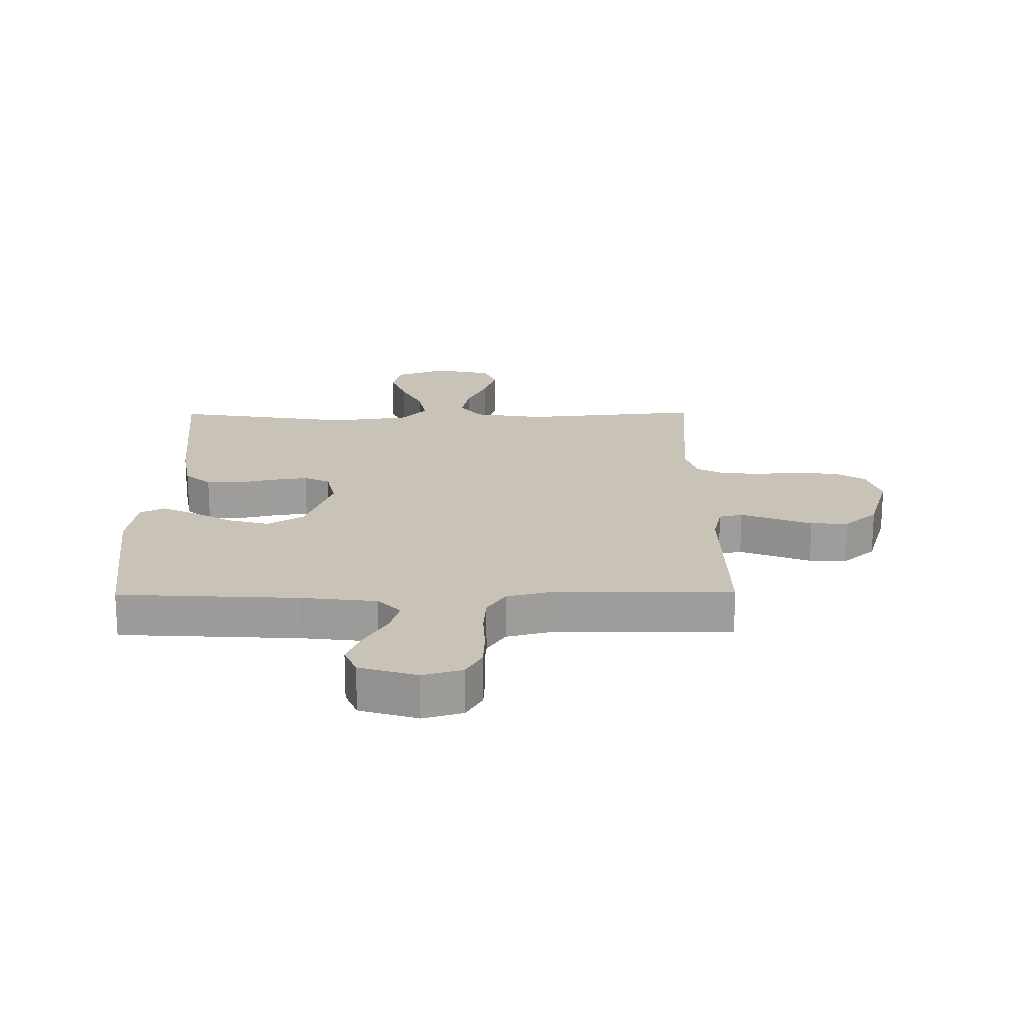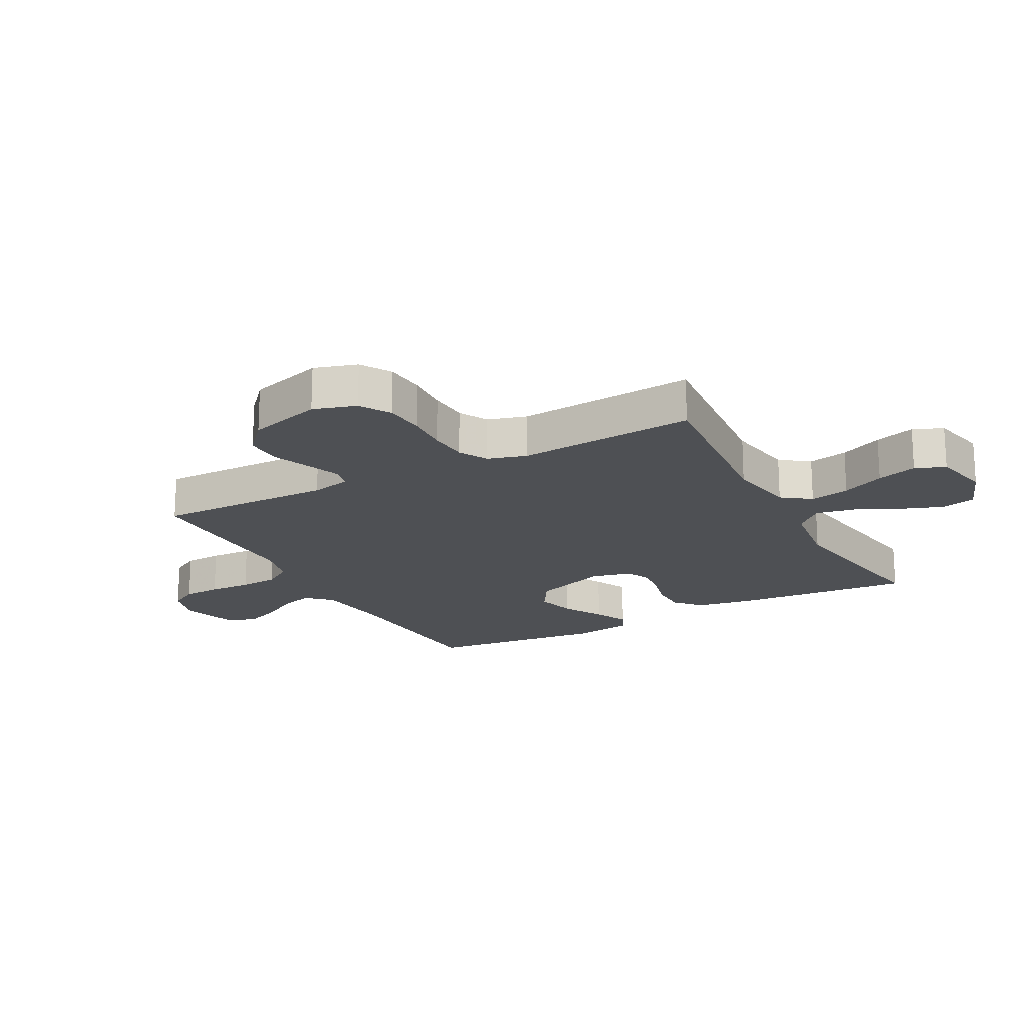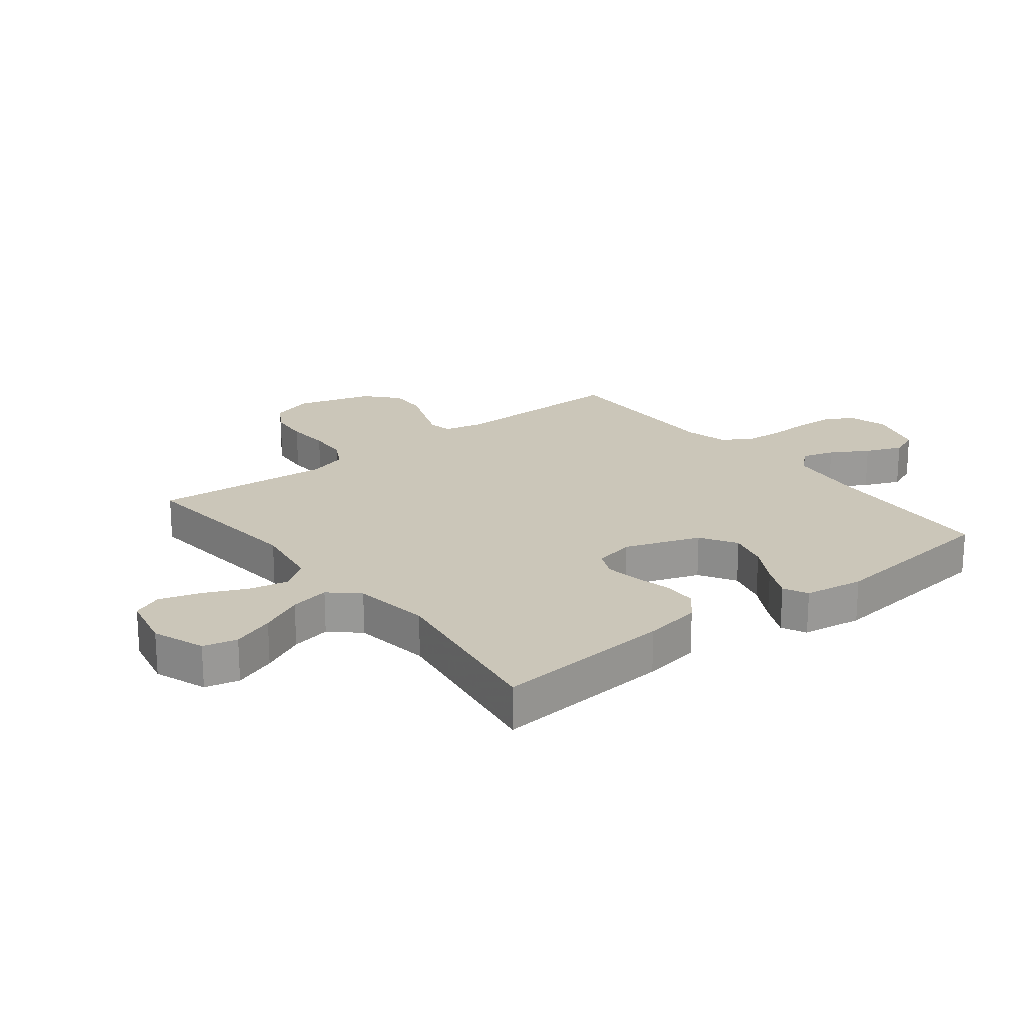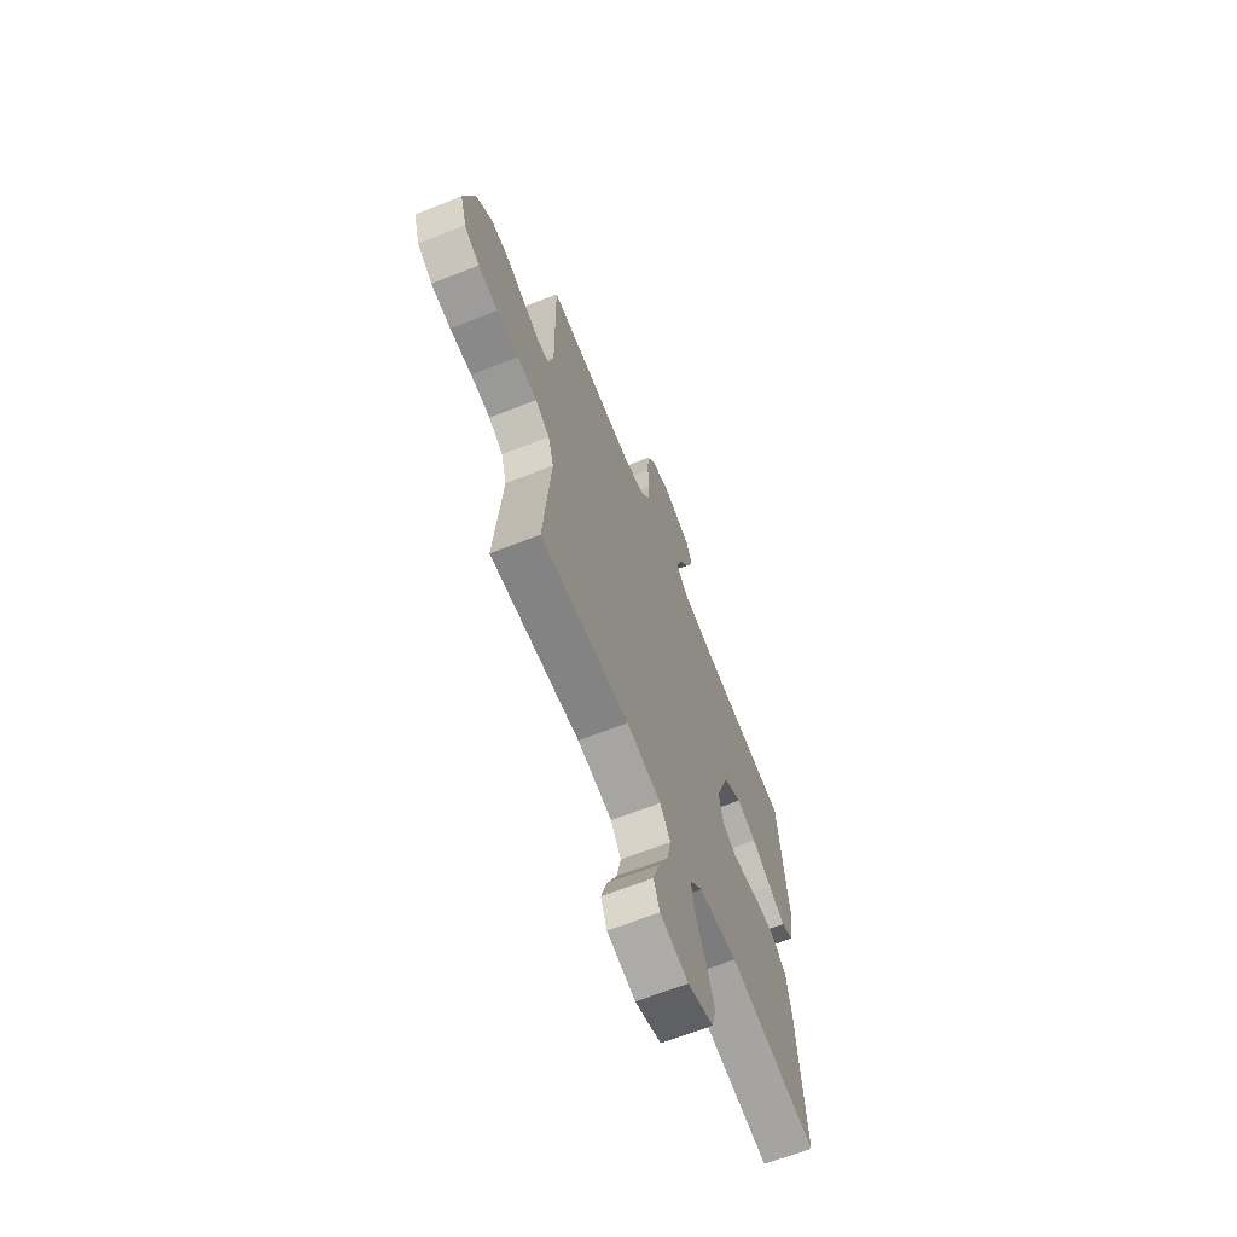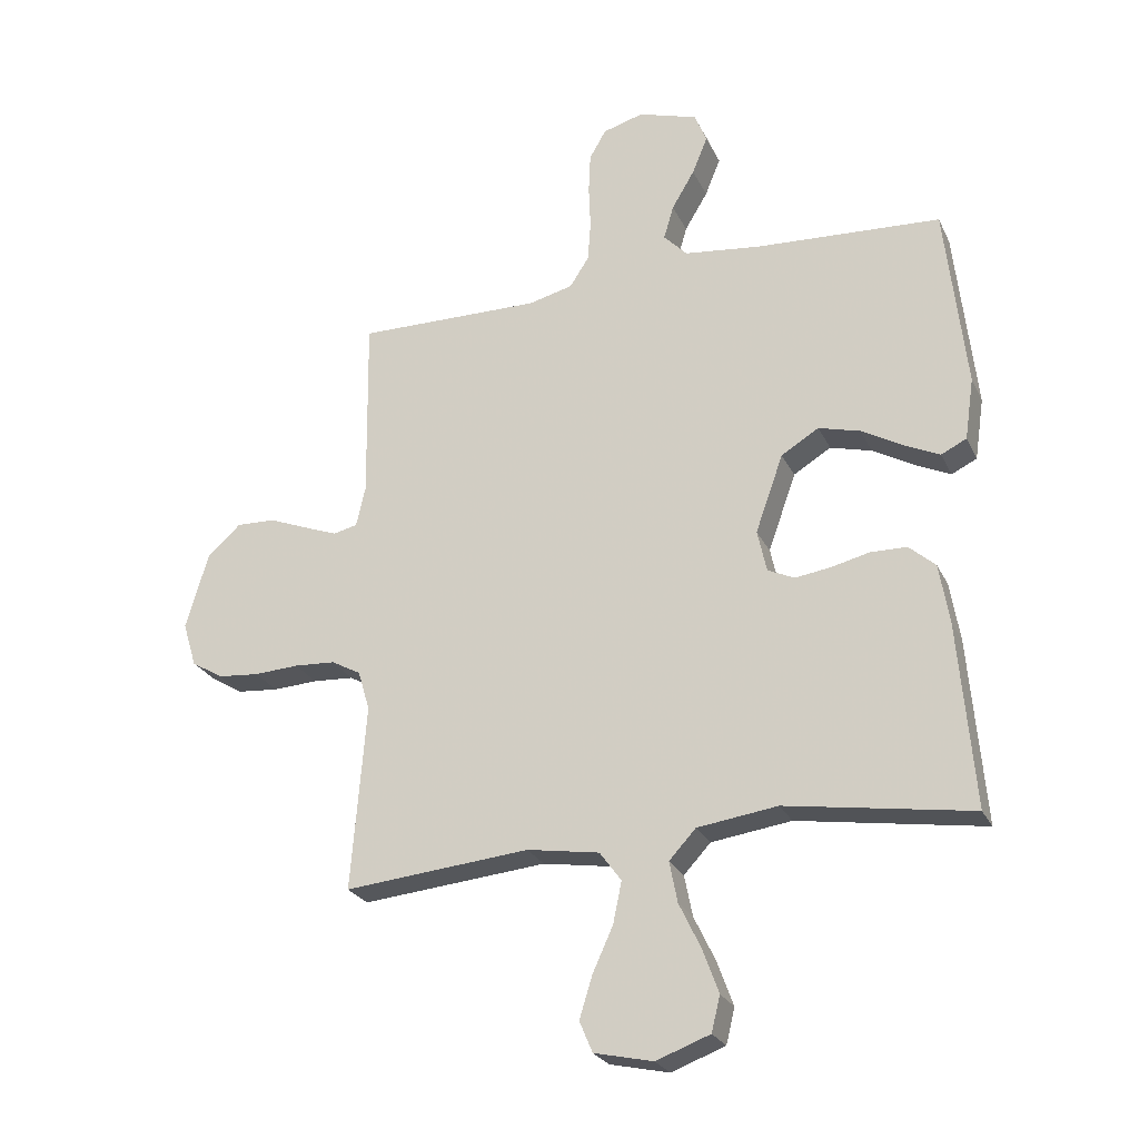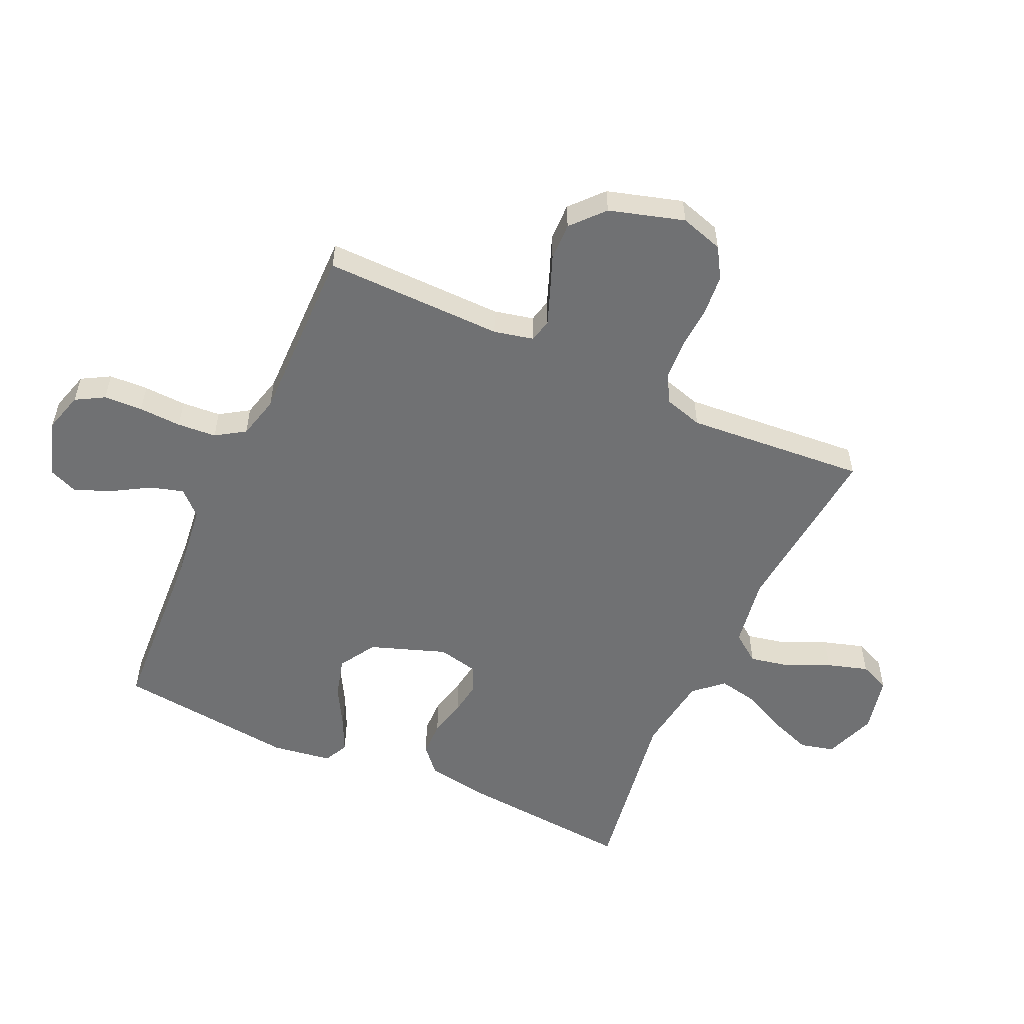
<metadata>
{"format":"obj","ext":"obj","renderer":"f3d","projection":"perspective","resolution":1024,"background":"white","views":[{"elev":19.4,"azim":-0.6,"up":"+Y"},{"elev":-18.9,"azim":118.2,"up":"+Y"},{"elev":20.9,"azim":-128.2,"up":"+Y"},{"elev":-65.8,"azim":111.6,"up":"+Z"},{"elev":-25.3,"azim":-159.1,"up":"+Z"},{"elev":-55.1,"azim":65.4,"up":"+Y"}]}
</metadata>
<code>
v -0.5 0.07 0.5
v -0.2 0.07 0.517
v -0.076 0.07 0.532
v -0.038 0.07 0.572
v -0.054 0.07 0.627
v -0.091 0.07 0.689
v -0.116 0.07 0.75
v -0.096 0.07 0.799
v 0 0.07 0.829
v 0.066 0.07 0.81
v 0.093 0.07 0.763
v 0.096 0.07 0.698
v 0.093 0.07 0.627
v 0.098 0.07 0.562
v 0.129 0.07 0.514
v 0.2 0.07 0.496
v 0.5 0.07 0.5
v 0.496 0.07 0.2
v 0.511 0.07 0.134
v 0.55 0.07 0.125
v 0.605 0.07 0.146
v 0.668 0.07 0.171
v 0.731 0.07 0.173
v 0.785 0.07 0.125
v 0.822 0.07 0
v 0.8 0.07 -0.072
v 0.749 0.07 -0.103
v 0.682 0.07 -0.109
v 0.609 0.07 -0.105
v 0.543 0.07 -0.109
v 0.495 0.07 -0.135
v 0.476 0.07 -0.2
v 0.5 0.07 -0.5
v 0.2 0.07 -0.472
v 0.083 0.07 -0.491
v 0.048 0.07 -0.539
v 0.062 0.07 -0.606
v 0.095 0.07 -0.678
v 0.116 0.07 -0.746
v 0.095 0.07 -0.796
v 0 0.07 -0.817
v -0.087 0.07 -0.785
v -0.101 0.07 -0.728
v -0.075 0.07 -0.657
v -0.04 0.07 -0.584
v -0.027 0.07 -0.518
v -0.07 0.07 -0.471
v -0.2 0.07 -0.453
v -0.5 0.07 -0.5
v -0.475 0.07 -0.2
v -0.459 0.07 -0.104
v -0.416 0.07 -0.066
v -0.358 0.07 -0.065
v -0.295 0.07 -0.08
v -0.238 0.07 -0.088
v -0.195 0.07 -0.068
v -0.18 0.07 0
v -0.225 0.07 0.126
v -0.286 0.07 0.163
v -0.353 0.07 0.145
v -0.42 0.07 0.107
v -0.477 0.07 0.08
v -0.518 0.07 0.1
v -0.533 0.07 0.2
v -0.5 0 0.5
v -0.2 0 0.517
v -0.076 0 0.532
v -0.038 0 0.572
v -0.054 0 0.627
v -0.091 0 0.689
v -0.116 0 0.75
v -0.096 0 0.799
v 0 0 0.829
v 0.066 0 0.81
v 0.093 0 0.763
v 0.096 0 0.698
v 0.093 0 0.627
v 0.098 0 0.562
v 0.129 0 0.514
v 0.2 0 0.496
v 0.5 0 0.5
v 0.496 0 0.2
v 0.511 0 0.134
v 0.55 0 0.125
v 0.605 0 0.146
v 0.668 0 0.171
v 0.731 0 0.173
v 0.785 0 0.125
v 0.822 0 0
v 0.8 0 -0.072
v 0.749 0 -0.103
v 0.682 0 -0.109
v 0.609 0 -0.105
v 0.543 0 -0.109
v 0.495 0 -0.135
v 0.476 0 -0.2
v 0.5 0 -0.5
v 0.2 0 -0.472
v 0.083 0 -0.491
v 0.048 0 -0.539
v 0.062 0 -0.606
v 0.095 0 -0.678
v 0.116 0 -0.746
v 0.095 0 -0.796
v 0 0 -0.817
v -0.087 0 -0.785
v -0.101 0 -0.728
v -0.075 0 -0.657
v -0.04 0 -0.584
v -0.027 0 -0.518
v -0.07 0 -0.471
v -0.2 0 -0.453
v -0.5 0 -0.5
v -0.475 0 -0.2
v -0.459 0 -0.104
v -0.416 0 -0.066
v -0.358 0 -0.065
v -0.295 0 -0.08
v -0.238 0 -0.088
v -0.195 0 -0.068
v -0.18 0 0
v -0.225 0 0.126
v -0.286 0 0.163
v -0.353 0 0.145
v -0.42 0 0.107
v -0.477 0 0.08
v -0.518 0 0.1
v -0.533 0 0.2
f 64 1 2
f 63 64 2
f 62 63 2
f 61 62 2
f 60 61 2
f 59 60 2 3
f 58 59 3 4
f 57 58 4
f 56 57 4
f 52 53 54
f 51 52 54
f 50 51 54
f 49 50 54
f 48 49 54
f 47 48 54 55
f 46 47 55 56
f 43 44 45
f 42 43 45
f 41 42 45
f 40 41 45
f 39 40 45
f 38 39 45
f 37 38 45
f 36 37 45 46
f 46 56 4
f 36 46 4
f 35 36 4
f 32 33 34
f 34 35 4
f 32 34 4
f 31 32 4
f 27 28 29
f 26 27 29
f 25 26 29
f 24 25 29
f 23 24 29
f 22 23 29
f 21 22 29
f 20 21 29 30
f 19 20 30 31
f 16 17 18
f 18 19 31
f 16 18 31
f 15 16 31
f 11 12 13
f 10 11 13
f 9 10 13
f 8 9 13
f 7 8 13
f 6 7 13
f 5 6 13
f 5 13 14
f 14 15 31
f 5 14 31
f 4 5 31
f 66 65 128
f 66 128 127
f 66 127 126
f 66 126 125
f 66 125 124
f 67 66 124 123
f 68 67 123 122
f 68 122 121
f 68 121 120
f 118 117 116
f 118 116 115
f 118 115 114
f 118 114 113
f 118 113 112
f 119 118 112 111
f 120 119 111 110
f 109 108 107
f 109 107 106
f 109 106 105
f 109 105 104
f 109 104 103
f 109 103 102
f 109 102 101
f 110 109 101 100
f 68 120 110
f 68 110 100
f 68 100 99
f 98 97 96
f 68 99 98
f 68 98 96
f 68 96 95
f 93 92 91
f 93 91 90
f 93 90 89
f 93 89 88
f 93 88 87
f 93 87 86
f 93 86 85
f 94 93 85 84
f 95 94 84 83
f 82 81 80
f 95 83 82
f 95 82 80
f 95 80 79
f 77 76 75
f 77 75 74
f 77 74 73
f 77 73 72
f 77 72 71
f 77 71 70
f 77 70 69
f 78 77 69
f 95 79 78
f 95 78 69
f 95 69 68
f 1 65 66 2
f 2 66 67 3
f 3 67 68 4
f 4 68 69 5
f 5 69 70 6
f 6 70 71 7
f 7 71 72 8
f 8 72 73 9
f 9 73 74 10
f 10 74 75 11
f 11 75 76 12
f 12 76 77 13
f 13 77 78 14
f 14 78 79 15
f 15 79 80 16
f 16 80 81 17
f 17 81 82 18
f 18 82 83 19
f 19 83 84 20
f 20 84 85 21
f 21 85 86 22
f 22 86 87 23
f 23 87 88 24
f 24 88 89 25
f 25 89 90 26
f 26 90 91 27
f 27 91 92 28
f 28 92 93 29
f 29 93 94 30
f 30 94 95 31
f 31 95 96 32
f 32 96 97 33
f 33 97 98 34
f 34 98 99 35
f 35 99 100 36
f 36 100 101 37
f 37 101 102 38
f 38 102 103 39
f 39 103 104 40
f 40 104 105 41
f 41 105 106 42
f 42 106 107 43
f 43 107 108 44
f 44 108 109 45
f 45 109 110 46
f 46 110 111 47
f 47 111 112 48
f 48 112 113 49
f 49 113 114 50
f 50 114 115 51
f 51 115 116 52
f 52 116 117 53
f 53 117 118 54
f 54 118 119 55
f 55 119 120 56
f 56 120 121 57
f 57 121 122 58
f 58 122 123 59
f 59 123 124 60
f 60 124 125 61
f 61 125 126 62
f 62 126 127 63
f 63 127 128 64
f 64 128 65 1

</code>
